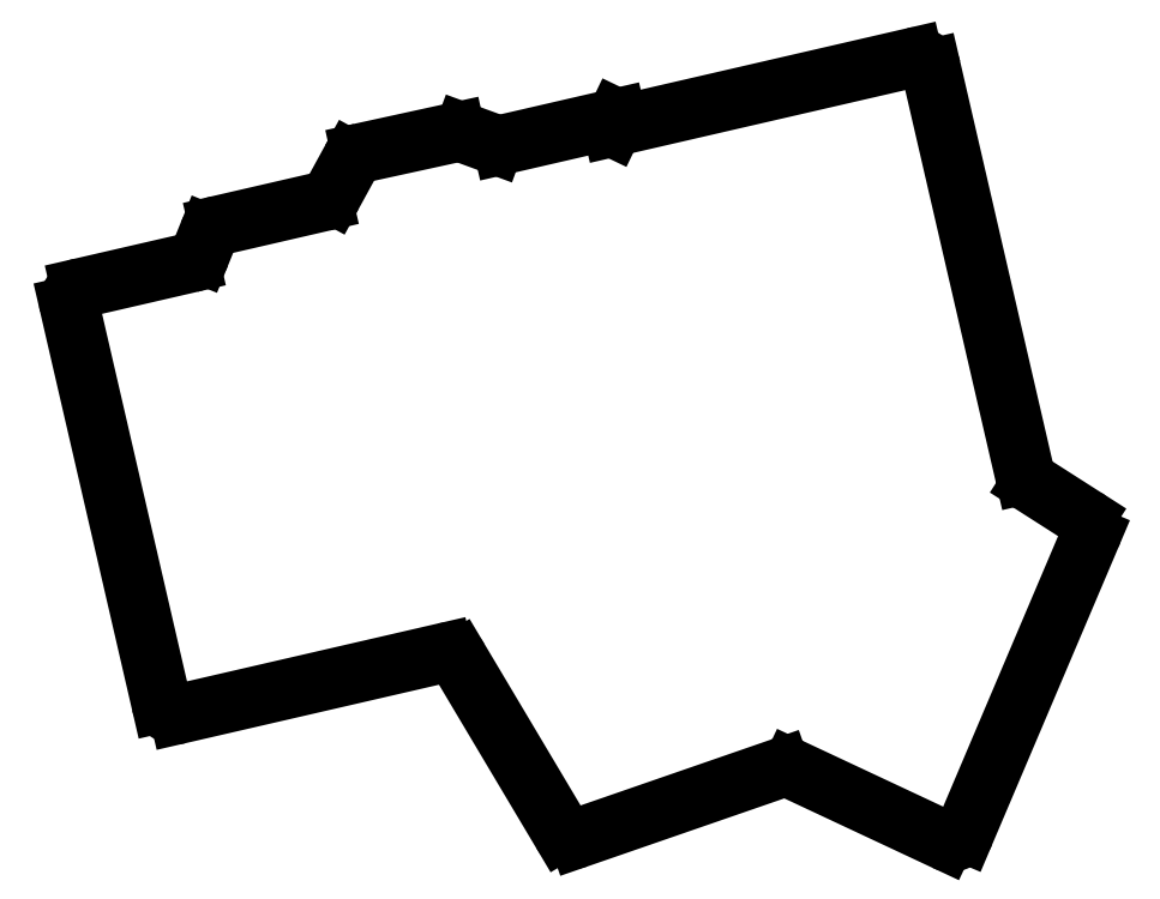
<metadata>
{"format":"dxf","ext":"dxf","renderer":"ezdxf+matplotlib","layout":"modelspace","background":"white","min_lineweight":24,"dpi":150}
</metadata>
<code>
0
SECTION
2
ENTITIES
0
LINE
8
0
10
227.4
20
-56.06
11
234.6
21
-60.64
0
LINE
8
0
10
218.5
20
-102.7
11
235.3
21
-63.11
0
LINE
8
0
10
215.8
20
-103.8
11
195.4
21
-94.17
0
LINE
8
0
10
193.9
20
-94.1
11
167
21
-103.4
0
LINE
8
0
10
164.6
20
-102.5
11
151
21
-79.66
0
LINE
8
0
10
113.7
20
-86.86
11
148.9
21
-78.73
0
LINE
8
0
10
111.3
20
-85.36
11
99.02
21
-32.36
0
LINE
8
0
10
100.5
20
-29.96
11
115.1
21
-26.59
0
LINE
8
0
10
116.5
20
-25.39
11
117.5
21
-22.8
0
LINE
8
0
10
118.9
20
-21.6
11
132.8
21
-18.39
0
LINE
8
0
10
134.1
20
-17.4
11
136.6
21
-12.91
0
LINE
8
0
10
137.9
20
-11.92
11
150.5
21
-9.164
0
LINE
8
0
10
151.7
20
-9.24
11
155.7
21
-10.72
0
LINE
8
0
10
156.8
20
-10.79
11
172
21
-7.284
0
LINE
8
0
10
172
20
-7.284
11
171.5
21
-8.439
0
LINE
8
0
10
171.5
20
-8.439
11
211.6
21
0.8294
0
LINE
8
0
10
214
20
-0.6695
11
226.5
21
-54.83
0
ARC
8
0
10
233.5
20
-62.33
40
2
50
337
51
57.4
0
ARC
8
0
10
216.7
20
-101.9
40
2
50
244.9
51
337
0
ARC
8
0
10
194.6
20
-95.99
40
2
50
64.88
51
109.1
0
ARC
8
0
10
166.4
20
-101.5
40
2
50
210.7
51
289.1
0
ARC
8
0
10
149.3
20
-80.68
40
2
50
30.74
51
103
0
ARC
8
0
10
113.2
20
-84.91
40
2
50
193
51
283
0
ARC
8
0
10
101
20
-31.91
40
2
50
103
51
193
0
ARC
8
0
10
114.6
20
-24.64
40
2
50
283
51
338
0
ARC
8
0
10
119.4
20
-23.54
40
2
50
103
51
158
0
ARC
8
0
10
132.4
20
-16.44
40
2
50
283
51
331.3
0
ARC
8
0
10
138.4
20
-13.87
40
2
50
102.3
51
151.3
0
ARC
8
0
10
151
20
-11.12
40
2
50
69.89
51
102.3
0
ARC
8
0
10
156.4
20
-8.846
40
2
50
249.9
51
283
0
ARC
8
0
10
212.1
20
-1.119
40
2
50
13
51
103
0
ARC
8
0
10
228.5
20
-54.38
40
2
50
193
51
237.4
0
ENDSEC
0
EOF

</code>
